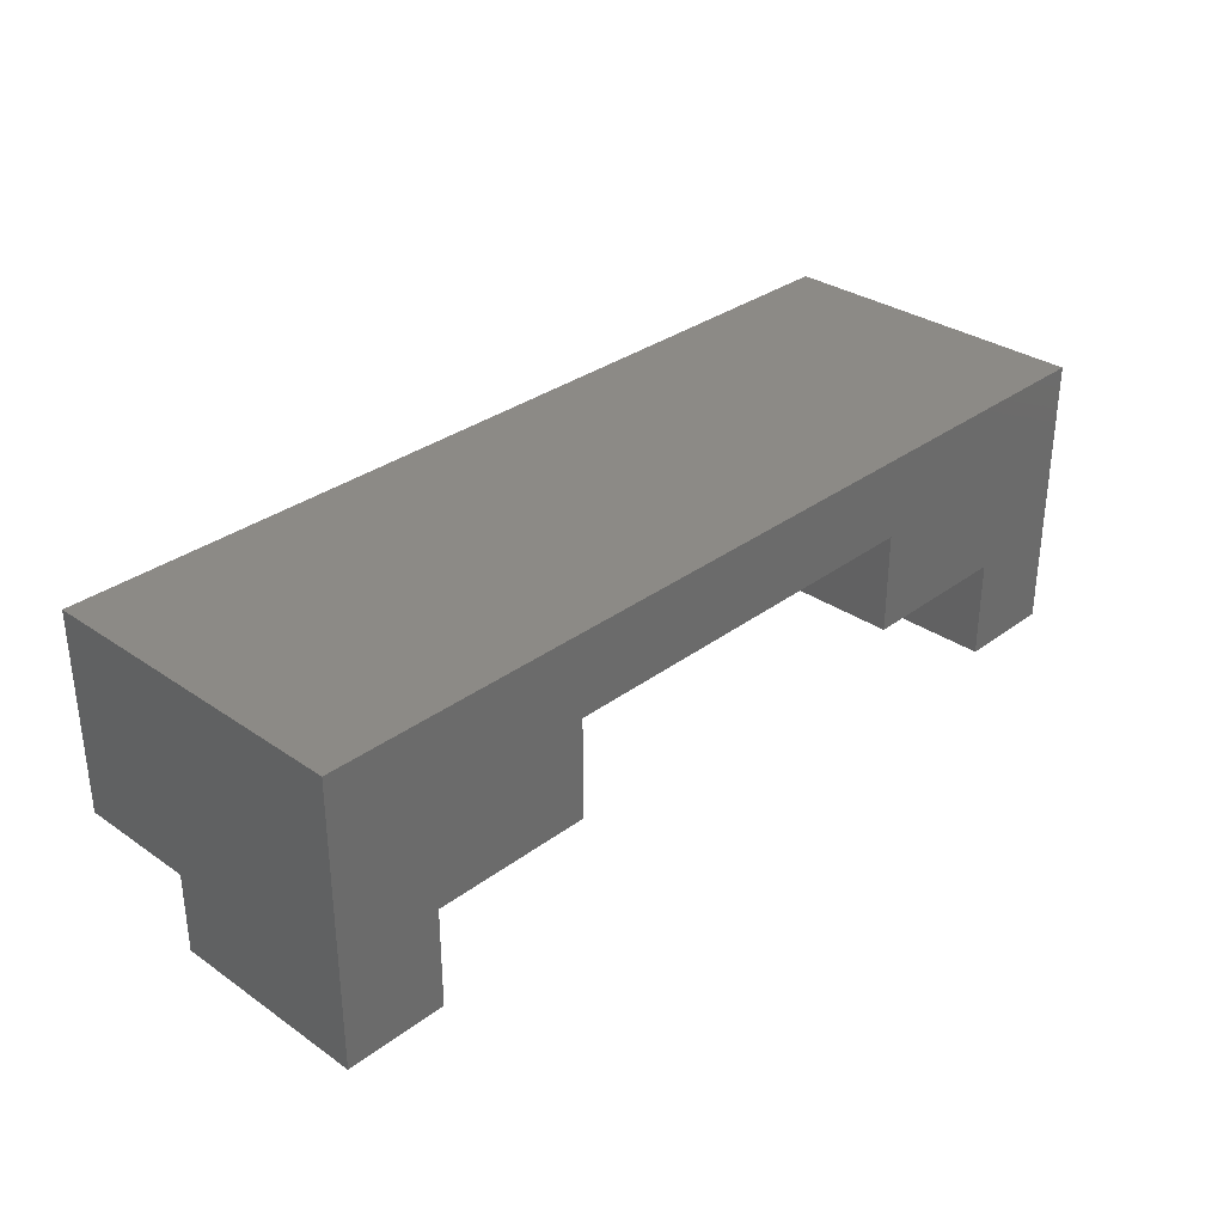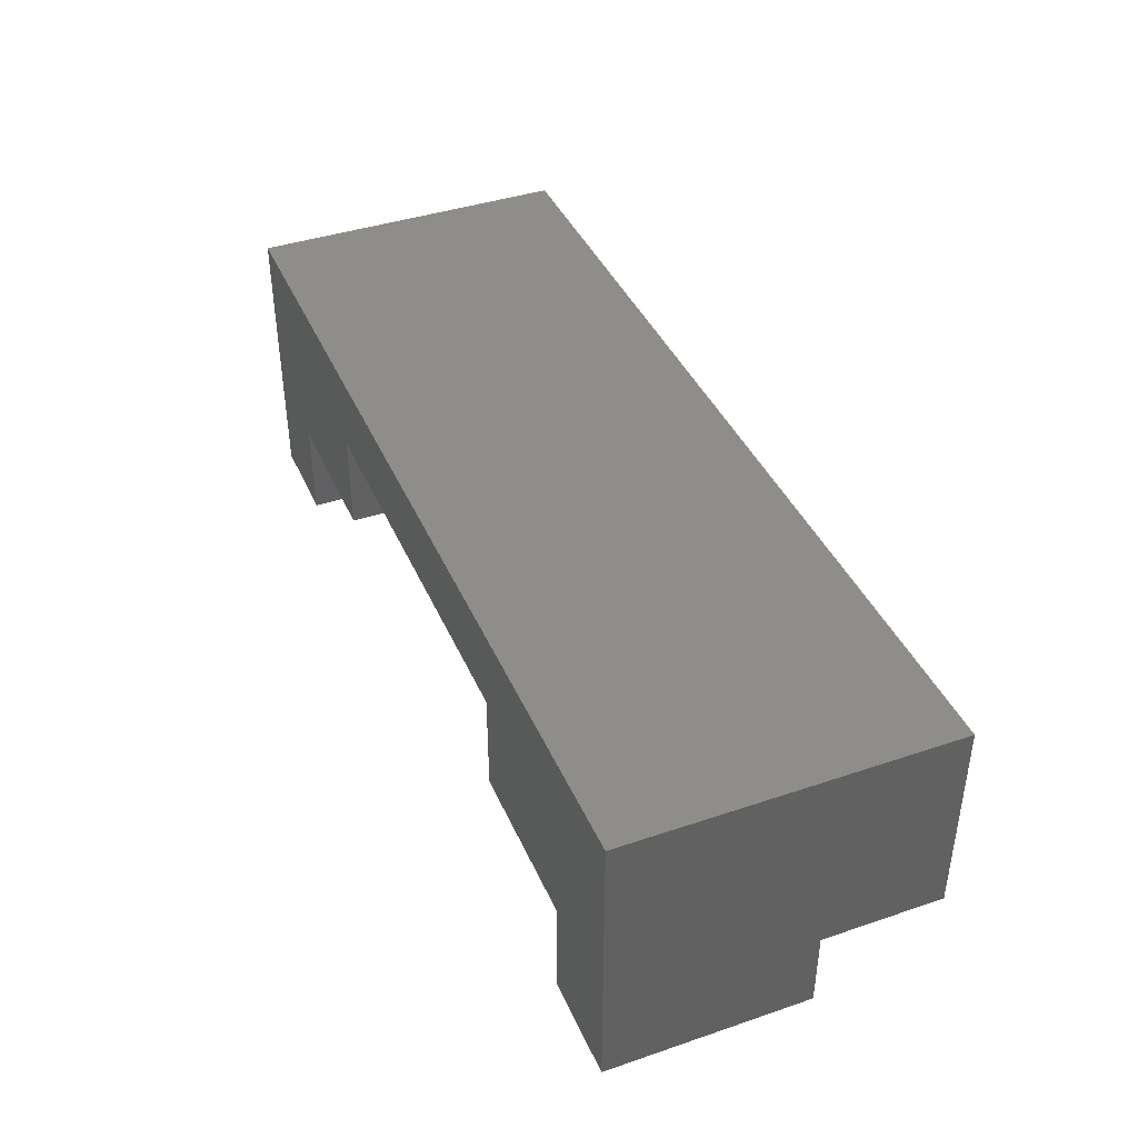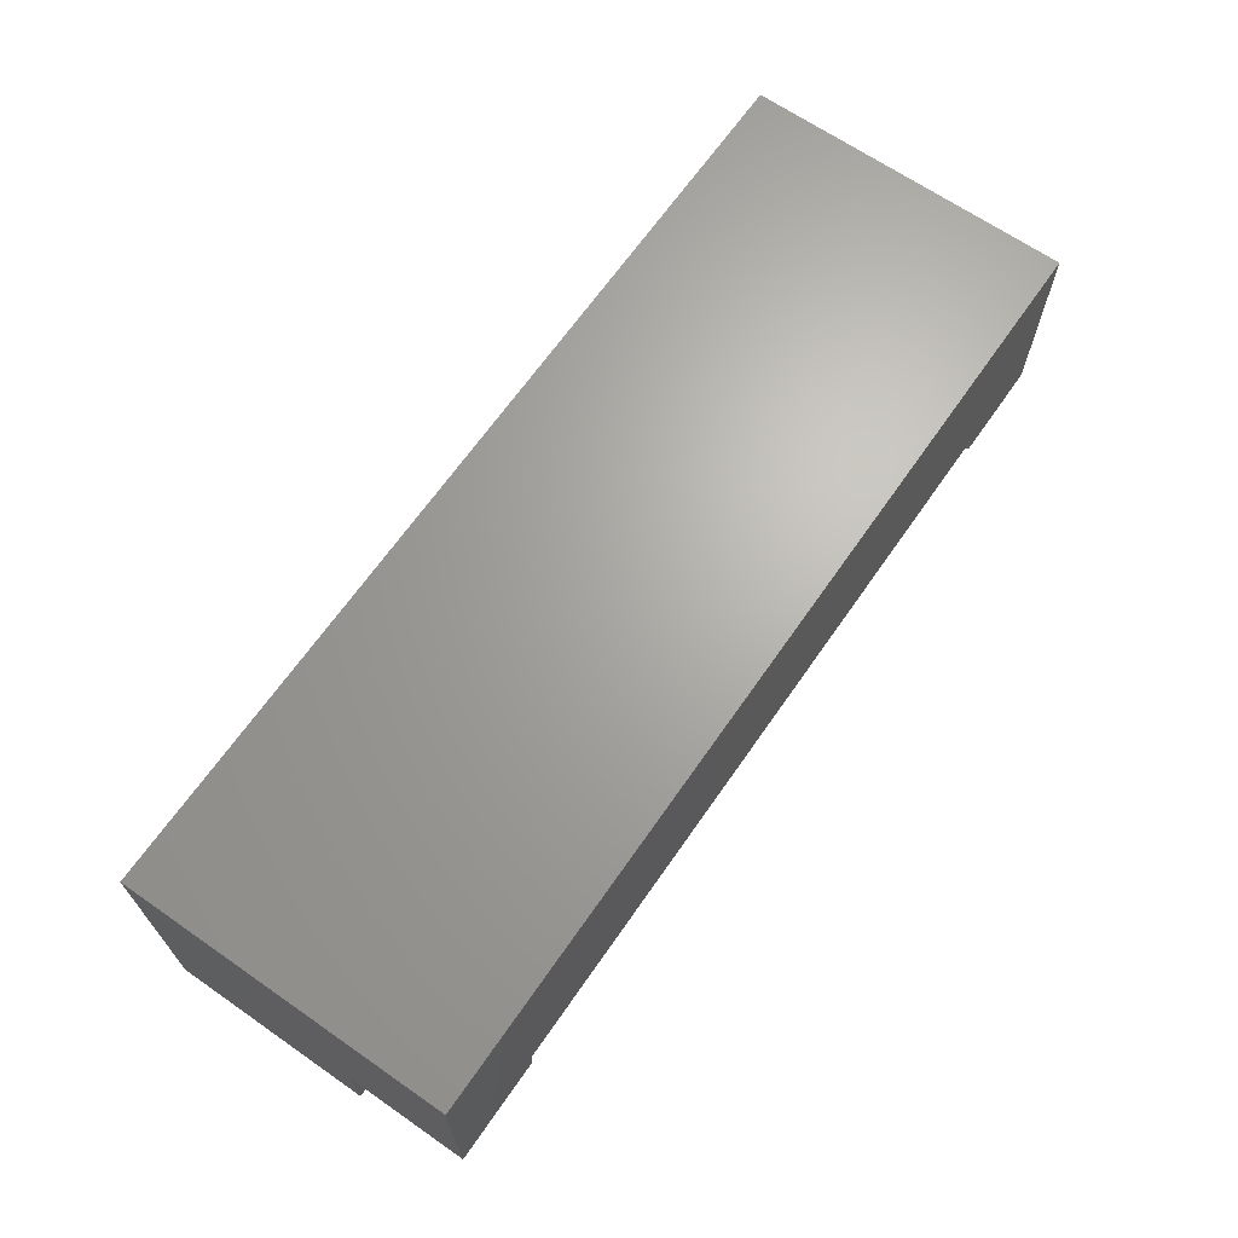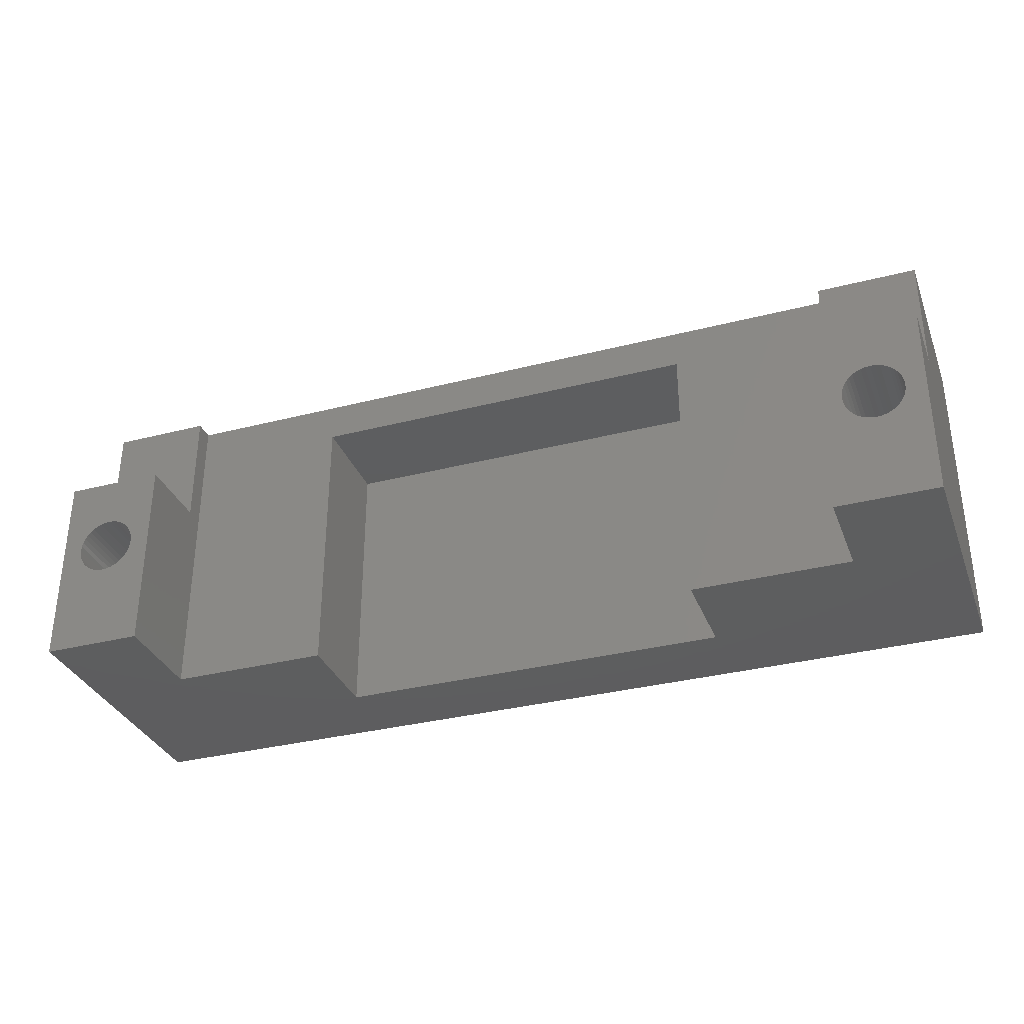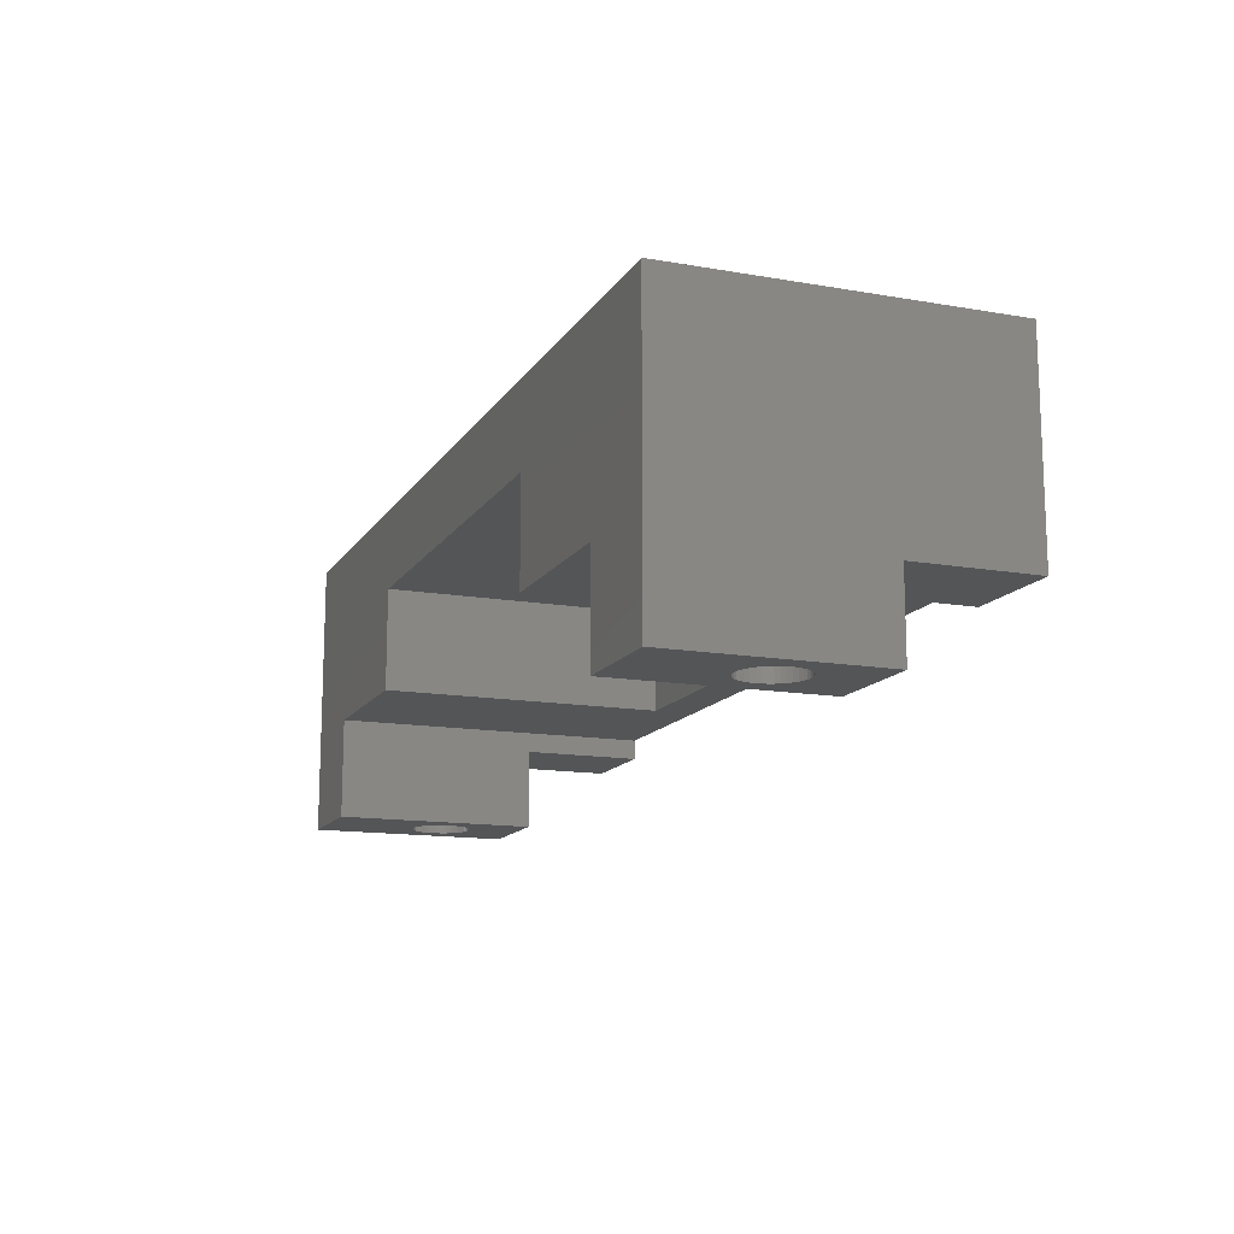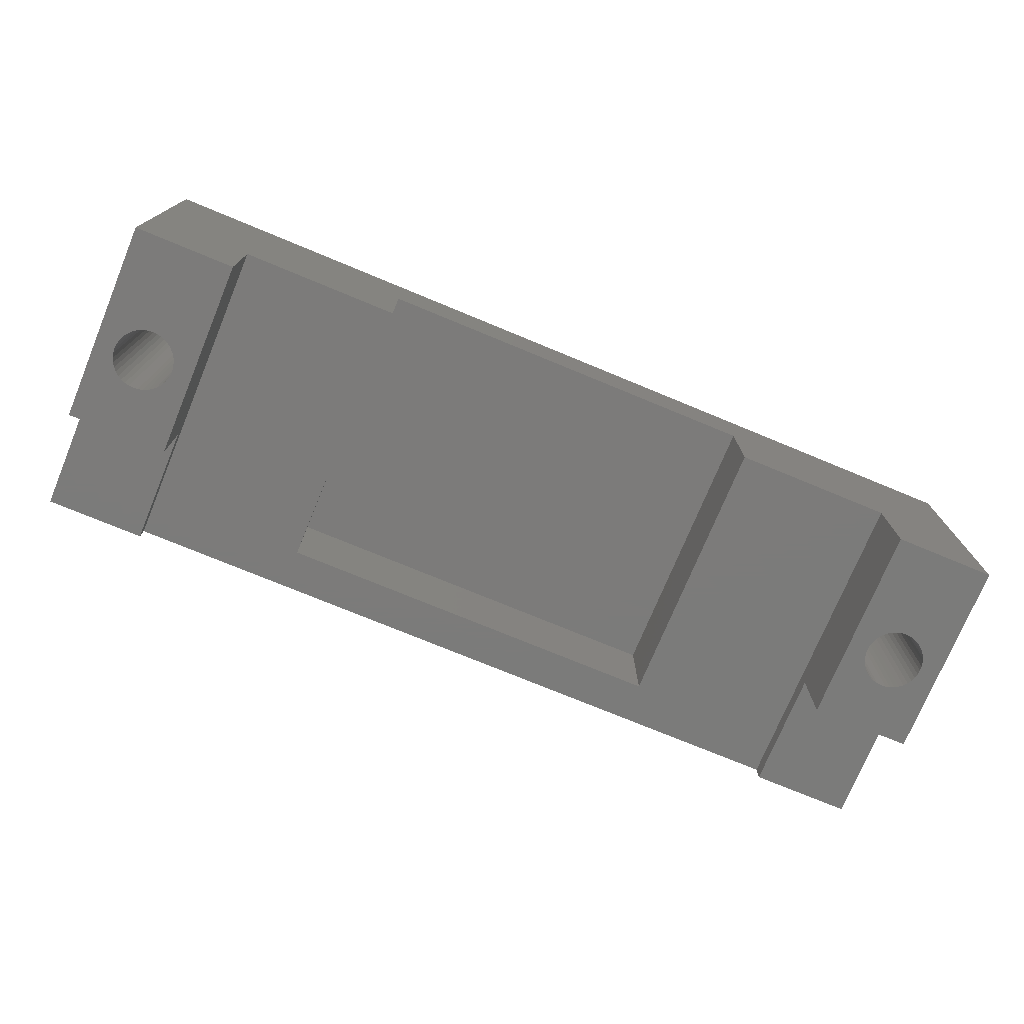
<metadata>
{"format":"stl","ext":"stl","renderer":"f3d","projection":"perspective","resolution":1024,"background":"white","views":[{"elev":32.0,"azim":-46.1,"up":"+Z"},{"elev":40.8,"azim":67.6,"up":"+Z"},{"elev":66.7,"azim":124.8,"up":"+Z"},{"elev":-33.3,"azim":-160.6,"up":"+Y"},{"elev":-13.8,"azim":68.8,"up":"+Z"},{"elev":-74.6,"azim":-22.5,"up":"+Z"}]}
</metadata>
<code>
# stl→obj: 192 verts, 380 faces
v 11 -1 0
v 10.99 -0.8827 6
v 10.99 -0.8827 0
v 11 -1 6
v 10.13 -0.2592 0
v 10.25 -0.25 6
v 10.13 -0.2592 6
v 10.25 -0.25 0
v 10.37 -1.741 0
v 10.25 -1.75 6
v 10.37 -1.741 6
v 10.25 -1.75 0
v 10.69 -0.3932 0
v 10.78 -0.4697 6
v 10.69 -0.3932 6
v 10.78 -0.4697 0
v 9.643 -0.5592 6
v 9.72 -0.4697 0
v 9.72 -0.4697 6
v 9.643 -0.5592 0
v 9.91 -0.3317 0
v 10.02 -0.2867 6
v 9.91 -0.3317 6
v 10.02 -0.2867 0
v 10.96 -0.7682 0
v 10.92 -0.6595 6
v 10.92 -0.6595 0
v 10.96 -0.7682 6
v 10.48 -0.2867 0
v 10.59 -0.3317 6
v 10.48 -0.2867 6
v 10.59 -0.3317 0
v 10.37 -0.2592 0
v 10.37 -0.2592 6
v 9.537 -0.7682 6
v 9.582 -0.6595 0
v 9.582 -0.6595 6
v 9.537 -0.7682 0
v 9.509 -0.8827 6
v 9.509 -0.8827 0
v 10.96 -1.232 0
v 10.99 -1.117 6
v 10.99 -1.117 0
v 10.96 -1.232 6
v 9.643 -1.441 6
v 9.582 -1.34 0
v 9.582 -1.34 6
v 9.643 -1.441 0
v 10.48 -1.713 0
v 10.48 -1.713 6
v 10.86 -0.5592 0
v 10.86 -0.5592 6
v 9.5 -1 6
v 9.5 -1 0
v 10.92 -1.34 6
v 10.86 -1.441 6
v 10.78 -1.53 6
v 10.69 -1.607 6
v 10.59 -1.668 6
v 10.13 -1.741 6
v 10.02 -1.713 6
v 9.91 -1.668 6
v 9.809 -1.607 6
v 9.809 -0.3932 6
v 9.72 -1.53 6
v 9.537 -1.232 6
v 9.509 -1.117 6
v 9.809 -0.3932 0
v 10.69 -1.607 0
v 10.59 -1.668 0
v 10.78 -1.53 0
v 10.86 -1.441 0
v 10.92 -1.34 0
v 9.509 -1.117 0
v 9.809 -1.607 0
v 9.72 -1.53 0
v 9.537 -1.232 0
v 10.13 -1.741 0
v 10.02 -1.713 0
v 9.91 -1.668 0
v -9.509 -1.117 6
v -9.509 -0.8827 6
v -9.5 -1 6
v -9.537 -1.232 6
v -9.537 -0.7682 6
v -9.582 -1.34 6
v -9.582 -0.6595 6
v -9.643 -1.441 6
v -9.643 -0.5592 6
v -9.72 -1.53 6
v -9.72 -0.4697 6
v -9.809 -1.607 6
v -9.809 -0.3932 6
v -9.91 -1.668 6
v -9.91 -0.3317 6
v -10.02 -1.713 6
v -10.02 -0.2867 6
v -10.13 -1.741 6
v -10.13 -0.2592 6
v -10.25 -1.75 6
v -10.25 -0.25 6
v -10.37 -1.741 6
v -10.37 -0.2592 6
v -10.48 -1.713 6
v -10.48 -0.2867 6
v -10.59 -1.668 6
v -10.59 -0.3317 6
v -10.69 -1.607 6
v -10.69 -0.3932 6
v -10.78 -1.53 6
v -10.78 -0.4697 6
v -10.86 -1.441 6
v -10.86 -0.5592 6
v -10.92 -1.34 6
v -10.92 -0.6595 6
v -10.96 -1.232 6
v -10.96 -0.7682 6
v -10.99 -1.117 6
v -10.99 -0.8827 6
v -11 -1 6
v -10.99 -0.8827 0
v -11 -1 0
v -10.78 -0.4697 0
v -10.69 -0.3932 0
v -10.96 -1.232 0
v -10.92 -1.34 0
v -10.86 -0.5592 0
v -10.92 -0.6595 0
v -10.96 -0.7682 0
v -10.48 -0.2867 0
v -10.37 -0.2592 0
v -9.582 -1.34 0
v -9.537 -1.232 0
v -9.72 -1.53 0
v -9.809 -1.607 0
v -10.48 -1.713 0
v -10.59 -1.668 0
v -10.13 -0.2592 0
v -10.02 -0.2867 0
v -10.59 -0.3317 0
v -9.91 -1.668 0
v -10.69 -1.607 0
v -10.86 -1.441 0
v -9.509 -1.117 0
v -9.537 -0.7682 0
v -9.582 -0.6595 0
v -10.25 -0.25 0
v -10.25 -1.75 0
v -10.37 -1.741 0
v -10.13 -1.741 0
v -10.02 -1.713 0
v -10.78 -1.53 0
v -9.643 -1.441 0
v -9.5 -1 0
v -9.509 -0.8827 0
v -9.643 -0.5592 0
v -9.91 -0.3317 0
v -9.72 -0.4697 0
v -9.809 -0.3932 0
v -10.99 -1.117 0
v -11.5 1.01 0
v -11.5 -4 0
v -11.5 1.01 1.99
v -11.5 4 7
v -11.5 4 1.99
v -11.5 -4 7
v 11.5 -4 7
v 11.5 4 7
v 11.5 1.01 1.99
v 11.5 4 1.99
v 11.5 -4 0
v 11.5 1.01 0
v -9 -4 0
v -9 1.01 0
v 9 -4 0
v 9 1.01 0
v -5 -4 4.99
v -9 -4 2.49
v 5 -4 4.99
v 9 -4 2.49
v 5 -4 2.49
v -5 -4 2.49
v 9 4 2.49
v 9 4 1.99
v -9 4 2.49
v -9 4 1.99
v -9 1.01 1.99
v -5 2.99 2.49
v 5 2.99 2.49
v 9 1.01 1.99
v -5 2.99 4.99
v 5 2.99 4.99
f 1 2 3
f 2 1 4
f 5 6 7
f 6 5 8
f 9 10 11
f 10 9 12
f 13 14 15
f 14 13 16
f 17 18 19
f 18 17 20
f 21 22 23
f 22 21 24
f 25 26 27
f 26 25 28
f 3 28 25
f 28 3 2
f 29 30 31
f 30 29 32
f 33 31 34
f 31 33 29
f 32 15 30
f 15 32 13
f 35 36 37
f 36 35 38
f 37 20 17
f 20 37 36
f 39 38 35
f 38 39 40
f 24 7 22
f 7 24 5
f 41 42 43
f 42 41 44
f 45 46 47
f 46 45 48
f 49 11 50
f 11 49 9
f 51 14 16
f 14 51 52
f 27 52 51
f 52 27 26
f 8 34 6
f 34 8 33
f 53 40 39
f 40 53 54
f 42 2 4
f 44 2 42
f 44 28 2
f 55 28 44
f 55 26 28
f 56 26 55
f 56 52 26
f 57 52 56
f 57 14 52
f 58 14 57
f 58 15 14
f 59 15 58
f 59 30 15
f 50 30 59
f 50 31 30
f 11 31 50
f 11 34 31
f 10 34 11
f 10 6 34
f 60 6 10
f 60 7 6
f 61 7 60
f 61 22 7
f 62 22 61
f 62 23 22
f 63 23 62
f 63 64 23
f 65 64 63
f 65 19 64
f 45 19 65
f 45 17 19
f 47 17 45
f 47 37 17
f 66 37 47
f 66 35 37
f 67 35 66
f 67 39 35
f 39 67 53
f 68 23 64
f 23 68 21
f 18 64 19
f 64 18 68
f 43 4 1
f 4 43 42
f 69 59 58
f 59 69 70
f 71 56 72
f 56 71 57
f 73 44 41
f 44 73 55
f 70 50 59
f 50 70 49
f 67 54 53
f 54 67 74
f 72 55 73
f 55 72 56
f 75 65 63
f 65 75 76
f 47 77 66
f 77 47 46
f 66 74 67
f 74 66 77
f 71 58 57
f 58 71 69
f 12 60 10
f 60 12 78
f 79 62 61
f 62 79 80
f 80 63 62
f 63 80 75
f 78 61 60
f 61 78 79
f 65 48 45
f 48 65 76
f 81 82 83
f 84 82 81
f 84 85 82
f 86 85 84
f 86 87 85
f 88 87 86
f 88 89 87
f 90 89 88
f 90 91 89
f 92 91 90
f 92 93 91
f 94 93 92
f 94 95 93
f 96 95 94
f 96 97 95
f 98 97 96
f 98 99 97
f 100 99 98
f 100 101 99
f 102 101 100
f 102 103 101
f 104 103 102
f 104 105 103
f 106 105 104
f 106 107 105
f 108 107 106
f 108 109 107
f 110 109 108
f 110 111 109
f 112 111 110
f 112 113 111
f 114 113 112
f 114 115 113
f 116 115 114
f 116 117 115
f 118 117 116
f 118 119 117
f 119 118 120
f 120 121 119
f 121 120 122
f 123 109 111
f 109 123 124
f 114 125 116
f 125 114 126
f 115 127 113
f 127 115 128
f 117 128 115
f 128 117 129
f 130 103 105
f 103 130 131
f 132 84 133
f 84 132 86
f 134 92 90
f 92 134 135
f 136 106 104
f 106 136 137
f 119 129 117
f 129 119 121
f 113 123 111
f 123 113 127
f 138 97 99
f 97 138 139
f 140 105 107
f 105 140 130
f 135 94 92
f 94 135 141
f 137 108 106
f 108 137 142
f 112 126 114
f 126 112 143
f 133 81 144
f 81 133 84
f 145 87 146
f 87 145 85
f 124 107 109
f 107 124 140
f 131 101 103
f 101 131 147
f 147 99 101
f 99 147 138
f 148 102 100
f 102 148 149
f 149 104 102
f 104 149 136
f 150 100 98
f 100 150 148
f 141 96 94
f 96 141 151
f 151 98 96
f 98 151 150
f 142 110 108
f 110 142 152
f 110 143 112
f 143 110 152
f 153 86 132
f 86 153 88
f 134 88 153
f 88 134 90
f 144 83 154
f 83 144 81
f 155 85 145
f 85 155 82
f 154 82 155
f 82 154 83
f 146 89 156
f 89 146 87
f 139 95 97
f 95 139 157
f 156 91 158
f 91 156 89
f 157 93 95
f 93 157 159
f 159 91 93
f 91 159 158
f 116 160 118
f 160 116 125
f 118 122 120
f 122 118 160
f 161 162 163
f 163 164 165
f 166 163 162
f 163 166 164
f 164 167 168
f 167 164 166
f 168 169 170
f 167 169 168
f 171 169 167
f 169 171 172
f 173 154 174
f 173 144 154
f 173 133 144
f 173 132 133
f 173 153 132
f 173 134 153
f 173 135 134
f 173 141 135
f 173 151 141
f 173 150 151
f 173 148 150
f 162 148 173
f 148 162 149
f 149 162 136
f 136 162 137
f 137 162 142
f 142 162 152
f 160 162 122
f 125 162 160
f 126 162 125
f 143 162 126
f 152 162 143
f 155 174 154
f 145 174 155
f 146 174 145
f 156 174 146
f 158 174 156
f 159 174 158
f 157 174 159
f 139 174 157
f 138 174 139
f 147 174 138
f 161 147 131
f 161 131 130
f 161 130 140
f 161 140 124
f 161 122 162
f 147 161 174
f 123 161 124
f 127 161 123
f 128 161 127
f 129 161 128
f 121 161 129
f 122 161 121
f 171 1 172
f 171 43 1
f 171 41 43
f 171 73 41
f 171 72 73
f 171 71 72
f 171 69 71
f 171 70 69
f 171 49 70
f 171 9 49
f 171 12 9
f 175 12 171
f 12 175 78
f 78 175 79
f 79 175 80
f 80 175 75
f 75 175 76
f 74 175 54
f 77 175 74
f 46 175 77
f 48 175 46
f 76 175 48
f 3 172 1
f 25 172 3
f 27 172 25
f 51 172 27
f 16 172 51
f 13 172 16
f 32 172 13
f 29 172 32
f 33 172 29
f 8 172 33
f 176 8 5
f 176 5 24
f 176 24 21
f 176 21 68
f 176 54 175
f 8 176 172
f 18 176 68
f 20 176 18
f 36 176 20
f 38 176 36
f 40 176 38
f 54 176 40
f 166 177 167
f 166 178 177
f 162 178 166
f 178 162 173
f 179 167 177
f 180 179 181
f 179 180 167
f 171 180 175
f 180 171 167
f 177 178 182
f 168 183 164
f 170 183 168
f 183 170 184
f 185 164 183
f 165 185 186
f 185 165 164
f 185 187 186
f 178 187 185
f 173 187 178
f 187 173 174
f 182 178 188
f 189 180 181
f 180 189 183
f 188 183 189
f 188 185 183
f 185 188 178
f 176 175 190
f 190 183 184
f 190 180 183
f 180 190 175
f 177 188 191
f 188 177 182
f 177 192 179
f 192 177 191
f 181 192 189
f 192 181 179
f 188 192 191
f 192 188 189
f 163 186 187
f 186 163 165
f 190 170 169
f 170 190 184
f 174 163 187
f 163 174 161
f 172 190 169
f 190 172 176

</code>
